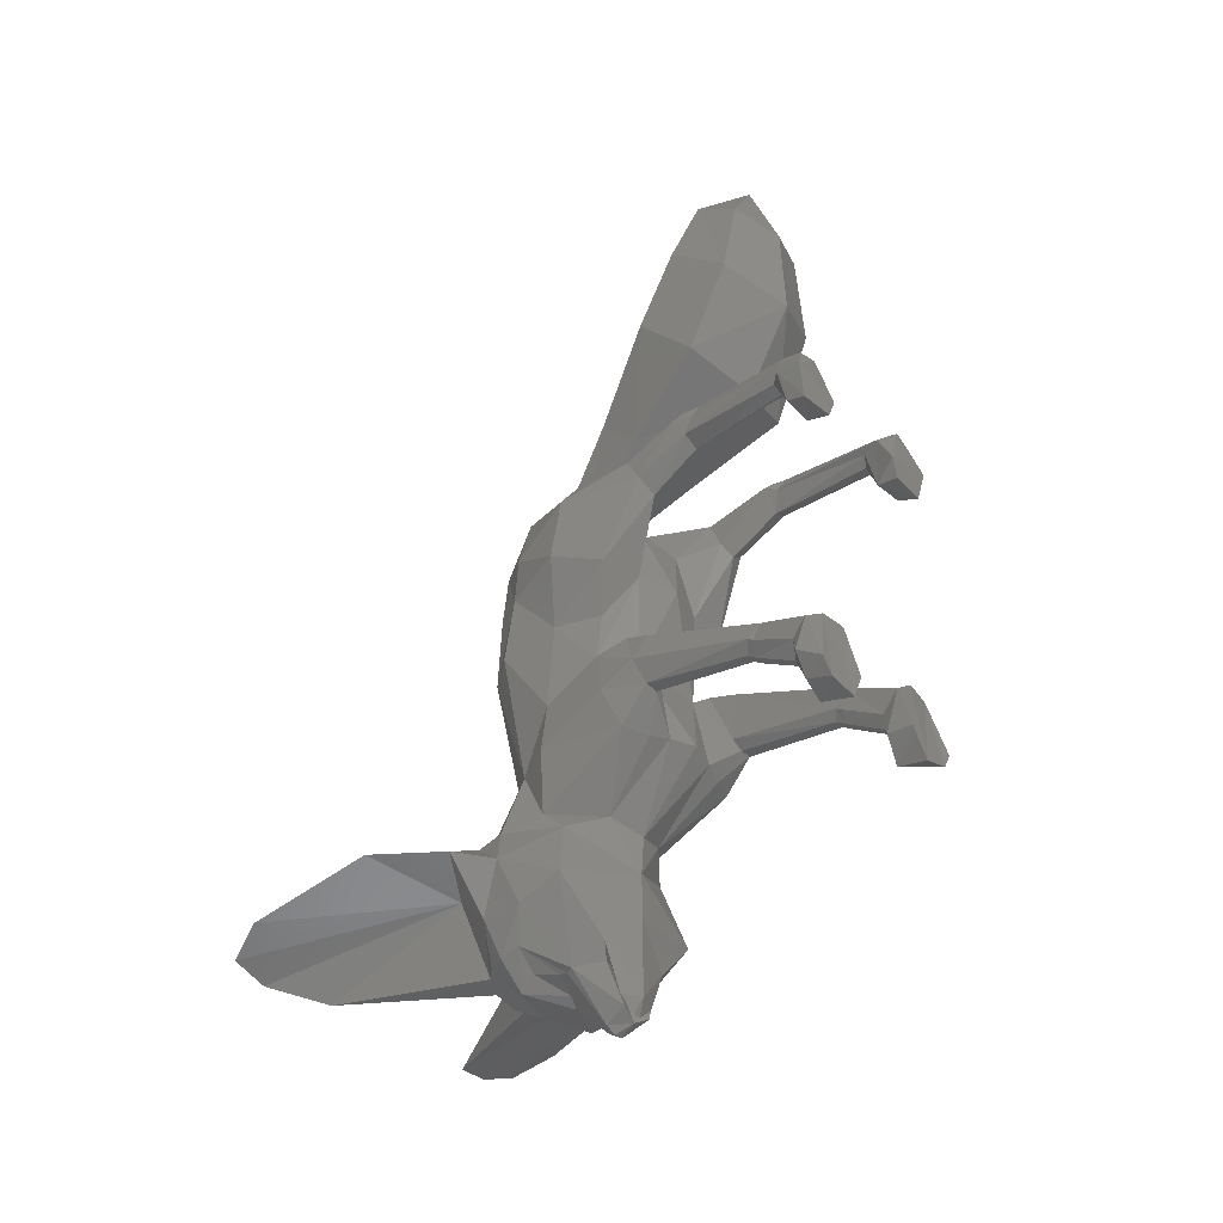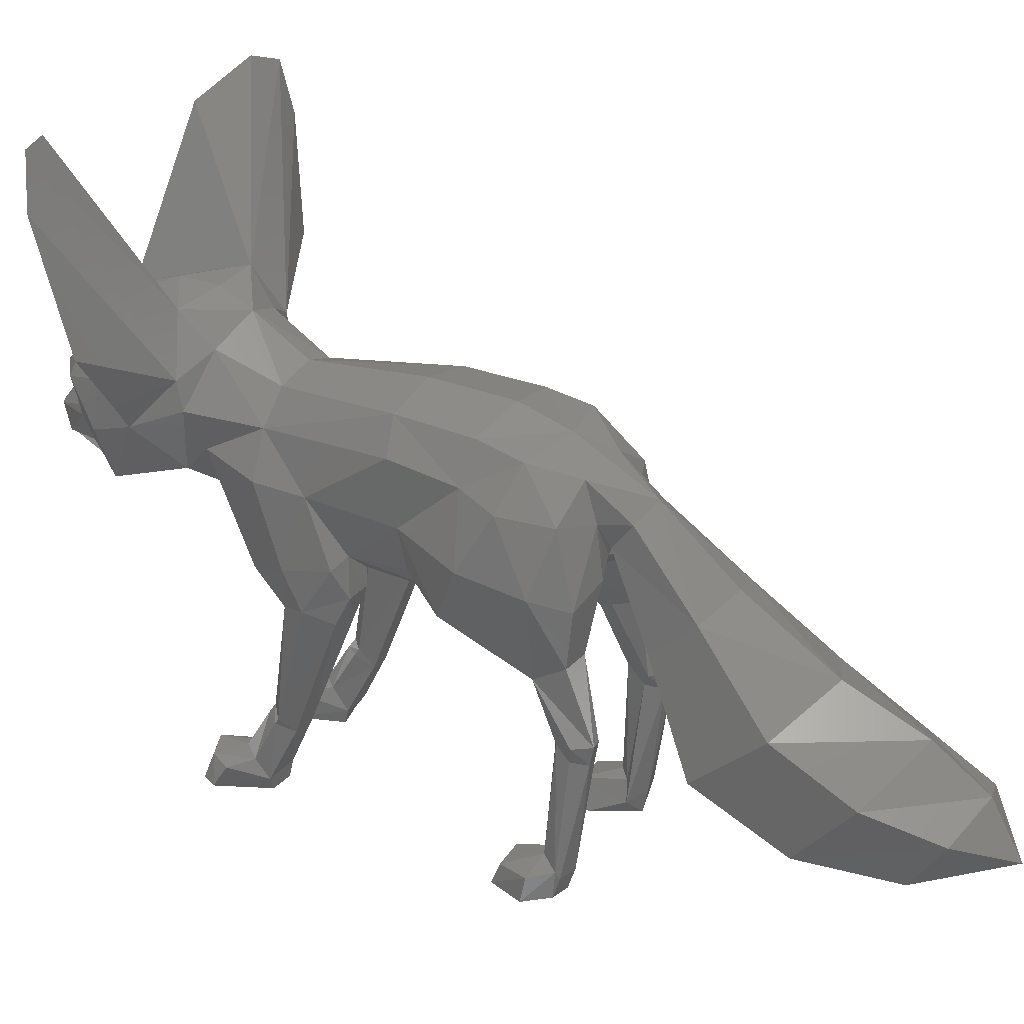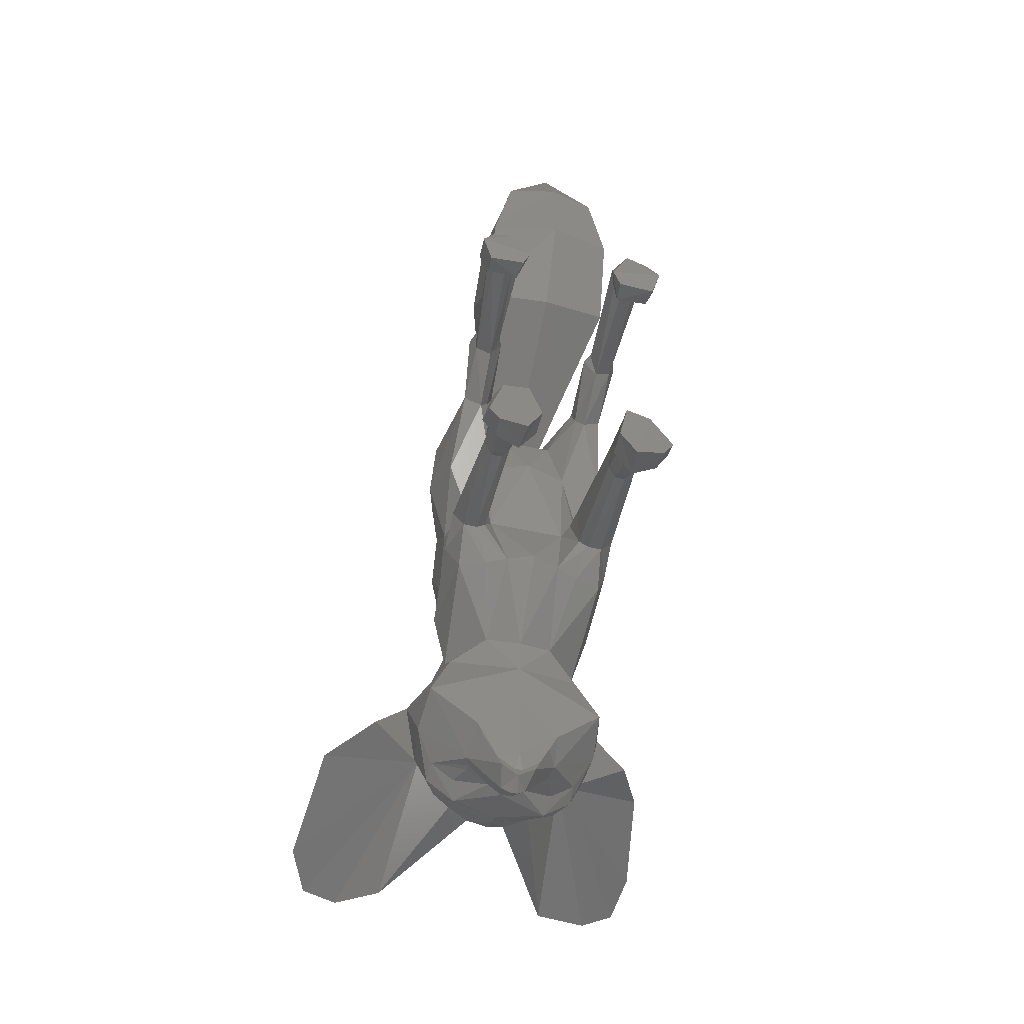
<metadata>
{"format":"stl","ext":"stl","renderer":"f3d","projection":"perspective","resolution":1024,"background":"white","views":[{"elev":-38.2,"azim":130.1,"up":"+Y"},{"elev":28.6,"azim":119.8,"up":"+Z"},{"elev":-53.0,"azim":166.8,"up":"+Y"}]}
</metadata>
<code>
# stl→obj: 313 verts, 622 faces
v -5.362 -23.44 0.9427
v -5.937 -32.53 0.217
v -8.136 -23.93 1.196
v -9.056 -8.236 42.29
v -9.814 -17.42 34.79
v -6.973 -23.4 41.33
v -8.294 -19.96 8.684
v -8.758 -23.13 2.507
v -8.951 -22.1 9.317
v 6.024 -22.27 9.646
v 6.124 -25.09 4.635
v 6.85 -23.52 9.815
v -3.75 11.56 38.7
v -2.86 12.26 36.25
v -0.03017 11.48 35.21
v -4.291 -28.73 3.518
v -6.338 -31.41 3.97
v -4.168 -29.17 0.4152
v 5.665 11.95 17.47
v 6.19 11.28 16.08
v 7.141 8.951 17.2
v -0.01583 53.11 13.49
v -5.784 44.35 11.55
v -5.854 48.01 16.92
v 3.718 11.1 38.68
v 3.318 11.59 32.75
v -0.01584 10.4 33.51
v -5.371 -23.07 2.525
v -5.68 -24.27 25.5
v -8.24 -20.73 23.12
v -6.708 -20.81 23.04
v -0.00552 -47.62 44.08
v 0.2737 -48.43 39.56
v 5.337 -47.82 42.36
v 4.964 -44.31 47.04
v -0.005519 -46.67 45.98
v 7.227 -44.83 44.82
v 21.13 -38.1 65.35
v 8.807 -36.86 47.87
v 19.84 -35.1 50.97
v -8.268 -14.64 22.55
v -8.954 -21.63 9.906
v 3.68 -46.83 32.78
v 5.069 -47.02 36.08
v 1.934 -51.21 32.01
v 5.157 10.79 25.5
v 3.23 5.928 28.49
v 8.087 -23.51 9.847
v 8.306 -26.28 5.145
v 9.501 -24.61 4.512
v 6.089 -21.76 10.38
v 6.895 -22.71 11.04
v -8.722 -24.07 26.78
v -6.169 -33.41 51.25
v -10.43 -42.29 65.39
v -1.999 -44.54 48.61
v 8.265 31.13 23.97
v -0.01585 43.61 23.67
v -0.01582 34.52 27.21
v 10.9 -27.29 3.373
v 9.385 -29.89 3.375
v 10.73 -29.19 0.4303
v -8.297 31.13 23.97
v -0.01585 -2.101 25.95
v -4.524 -13.65 27.59
v -4.793 -2.065 27.31
v -6.222 11.42 16.13
v -6.182 9.789 4.362
v -5.391 10.17 2.19
v 2.458 -44.57 48.46
v -0.08757 -45.19 48.37
v 18.83 -39.61 70.51
v 14.71 -40.93 70.34
v -7.138 13.61 17.76
v -7.142 13.23 15.62
v -8.523 13.41 15.77
v -7.057 11.72 3.101
v -0.01581 49.67 19.57
v -8.013 40.07 19.36
v -9.697 -18.95 23.45
v -5.227 17.38 27.51
v -8.163 23.29 16.87
v -0.01582 20.93 14.8
v -5.376 -47.82 42.36
v -8.569 -45.31 42.31
v -8.533 -44.61 40.11
v -7.667 -32.28 35.05
v -10.12 -39.3 33.39
v -11.73 -35.9 40.39
v -5.987 4.448 2.962
v -7.128 8.815 4.947
v 9.929 -40.86 43.6
v 5.796 -46.53 40.37
v 8.518 -44.61 40.11
v 14.81 -35.06 44.06
v -4.818 6.139 0.1025
v -5.693 3.826 0.2981
v -9.848 3.705 0.4043
v 7.783 -29.69 37.87
v 3.889 -30.49 32.18
v 8.566 -24.11 26.68
v -7.84 -23.45 9.746
v -9.041 -24.57 4.397
v -7.902 -26.26 5.105
v -8.64 9.129 4.972
v -9.623 10.76 3.756
v -10.86 8.189 3.113
v 7.656 -32.28 35.05
v -0.01583 6.531 45.45
v -3.07 9.848 42.89
v -6.706 5.09 44.86
v -5.296 22.39 32.01
v 7.068 -26.35 4.98
v -9.855 12.04 17.89
v -9.028 10.07 17.4
v -9.136 7.492 23.79
v -7.854 -22.66 10.92
v -7.918 -13.46 30.57
v -5.261 -13.37 25.97
v -8.334 -13.47 26.02
v 11.36 0.3465 34.3
v 8.847 -0.5388 41.78
v 8.896 -7.277 35.75
v -8.679 11.4 31.88
v -11.03 7.78 33.27
v -8.501 9.668 39.45
v 5.265 22.39 32.01
v -3.349 11.61 32.78
v -5.924 10.88 25.55
v 2.028 -47.95 38.73
v 1.436 -52.37 34.62
v 4.644 -47.08 37.04
v 9.678 -22.74 2.81
v 8.993 -22.87 1.202
v 5.44 -22.78 2.688
v -5.684 -25.13 4.642
v 3.044 12.26 36.25
v 8.843 -14.67 22.96
v 8.611 -20.02 8.814
v 6.008 -19.8 8.94
v 9.226 -22.18 9.428
v 8.118 -22.73 11.03
v -5.447 -14.33 22.72
v -5.589 -19.76 23.3
v -5.806 -21.74 10.26
v -9.338 11.66 16.05
v -9.056 -30.33 3.35
v -9.121 -31.62 0.2361
v 8.062 11.68 3.028
v 8.16 10.9 0.5902
v 6.398 10.13 2.099
v 6.674 5.09 44.86
v 9.842 3.679 40.47
v 10.01 -17.77 24.11
v 8.788 -20.6 23.26
v 9.238 -21.72 10.02
v -10.07 -19.77 28.3
v -9.647 -23.1 36.19
v -9.872 -2.288 27.98
v -11.4 0.3617 34.29
v -9.351 -14.57 29.31
v 10.41 10.72 3.69
v 11.86 7.646 0.0464
v 10.47 10.52 0.7231
v -0.01583 11.23 37.42
v -8.927 -7.269 35.73
v -7.314 -7.314 30.43
v -0.003707 -52.29 32.36
v -1.941 -51.21 32.01
v -0.005519 -44.99 35.16
v -17.01 -39.93 68.52
v -20.52 -38.87 67.26
v -8.758 -36.87 47.93
v 8.558 -45.31 42.31
v -0.01585 24.11 33.69
v -3.842 -46.58 32.99
v -5.056 -46.86 35.39
v 7.11 13.09 15.58
v -10.52 -27.67 3.179
v 4.766 -46.98 37.88
v -3.261 5.962 28.5
v -8.879 -0.5455 41.78
v -6.43 -8.906 45.79
v -7.805 -29.69 37.87
v -9.333 -31.06 42.21
v -0.00552 -32.75 51.57
v -0.00552 -37.55 51.49
v 9.222 -31.74 45.3
v 5.914 -33.55 51.1
v 11.77 8.206 2.999
v 10.8 3.837 0.3373
v -0.01583 15.77 26.04
v 5.196 17.38 27.51
v 6.028 -14.26 22.73
v 6.157 -19.74 23.42
v -5.686 -19.8 8.806
v -6.631 -22.67 10.93
v -6.603 -23.49 9.713
v 3.774 9.842 43.01
v -0.03017 15.55 40.75
v 9.322 -31.06 42.21
v 7.981 40.07 19.36
v 8.131 23.29 16.87
v 9.59 -31.08 0.2724
v 6.43 -31.89 0.02303
v 9.024 -8.263 42.88
v 4.762 -2.106 27.33
v 7.283 -7.333 30.46
v 7.99 -13.47 30.55
v 4.526 -13.65 27.61
v -0.1113 -23.32 23.93
v 0.07362 -49.94 31.12
v -2.364 -50.03 32.16
v -4.707 -44.92 32.52
v 11.72 -35.9 40.39
v 10.11 -39.3 33.39
v 10.08 -43.22 64.78
v -0.005534 -28.97 49.7
v -0.01583 -22.59 45.88
v -3.973 -22.9 44.42
v -7.846 33.74 11.99
v -0.01586 31.11 9.081
v 7.814 33.74 11.99
v -0.01582 0.5922 47.14
v -0.01582 -9.098 47.32
v -6.663 -26.36 4.983
v 10.54 -41.22 38.27
v -9.677 4.633 2.856
v 4.677 -45.17 32.19
v 2.357 -50.03 32.16
v -0.005521 -41.02 31.21
v -9.873 3.673 40.47
v 3.125 14.55 39.26
v -10.23 -29.68 0.2701
v 8.648 11.38 31.85
v 8.656 10.71 25.64
v -10.92 7.608 0.08575
v 4.71 -28.17 3.275
v 5.492 -24.26 25.55
v 7.251 -20.82 23.14
v 6.396 -0.2631 45.84
v -0.01582 42.98 9.542
v -0.07439 -52.29 35.66
v -0.4032 -53.11 34.34
v 0.463 -53.06 34.41
v -5.752 -22.25 9.533
v -7.024 5.912 23.29
v -7.173 9.101 17.26
v 5.823 48.01 16.92
v -8.602 13.88 17.98
v 5.752 44.35 11.55
v 6.024 7.622 24.18
v 4.745 -28.52 0.1945
v 6.017 -22.92 0.9461
v -8.687 10.8 25.69
v -4.695 -47.16 36.97
v -4.982 -47 37.89
v -1.301 -52.41 34.57
v 9.637 9.078 4.891
v -21.13 -37.71 61.57
v -18.99 -35.65 49.59
v -4.672 -44.29 46.9
v -1.909 -47.95 38.73
v 9.114 -17.47 36.39
v 6.941 -23.4 41.33
v 9.535 -23.14 36.75
v 6.45 -8.927 46.23
v 8.469 9.445 40.03
v -16.13 -36.25 43.95
v -10.67 -39.87 43.82
v 7.149 9.739 4.272
v 8.491 13.27 15.74
v 10.3 11.19 3.006
v 3.942 -23.15 44.6
v -6.056 7.721 24.21
v -9.36 -31.55 45.18
v 10.08 -19.82 28.18
v 10.62 4.736 2.728
v 8.125 8.763 4.856
v 7.02 4.548 2.796
v 3.01 -23.66 24.88
v 6.992 5.807 23.27
v -5.425 -30.3 47.51
v -10.56 -41.22 38.27
v -7.238 -44.81 45.07
v 8.571 13.74 17.91
v 6.648 -30.89 3.782
v 5.414 -29.74 47.55
v -0.01585 -31.57 30.96
v -3.219 -23.72 24.72
v -9.298 11.23 3.071
v -7.043 -0.2427 45.4
v 7.106 13.46 17.7
v 8.375 -13.22 26.05
v 5.256 -13.27 26
v 10.99 7.763 33.25
v 9.104 7.391 23.77
v -2.94 14.55 39.26
v -0.005521 -35.75 31.26
v -3.92 -30.49 32.18
v 9.45 -14.59 29.24
v 9.823 11.9 17.84
v -6.973 11.22 0.5408
v -0.478 -51.66 32.04
v 6.753 3.947 0.1937
v 5.902 6.202 0
v 9.841 -2.503 28.1
v -9.454 10.55 0.7862
v 9.307 11.52 16
v 8.996 9.921 17.34
v -5.697 12.09 17.52
v 0.4705 -51.66 32.04
v -5.774 -46.51 40.38
f 1 2 3
f 4 5 6
f 7 8 9
f 10 11 12
f 13 14 15
f 16 17 18
f 19 20 21
f 22 23 24
f 25 26 27
f 28 18 1
f 29 30 31
f 32 33 34
f 35 36 37
f 38 39 40
f 41 7 42
f 43 44 45
f 26 46 47
f 48 49 50
f 51 12 52
f 53 30 29
f 54 55 56
f 57 58 59
f 60 61 62
f 59 58 63
f 64 65 66
f 67 68 69
f 70 71 36
f 72 73 39
f 74 75 76
f 76 75 77
f 78 24 79
f 41 42 80
f 81 82 83
f 84 85 86
f 87 88 89
f 90 68 91
f 39 35 92
f 34 93 94
f 95 39 92
f 18 2 1
f 96 97 98
f 99 100 101
f 102 103 104
f 105 106 107
f 99 108 100
f 109 110 111
f 37 32 34
f 59 63 112
f 12 113 49
f 114 115 116
f 9 102 117
f 118 119 120
f 121 122 123
f 124 125 126
f 57 59 127
f 128 129 124
f 7 28 8
f 130 131 132
f 18 17 2
f 133 134 135
f 16 136 17
f 25 15 137
f 138 139 140
f 28 16 18
f 141 142 48
f 143 144 145
f 114 146 115
f 51 10 12
f 17 147 148
f 149 150 151
f 152 122 153
f 154 155 156
f 92 35 37
f 5 157 158
f 116 159 160
f 161 80 157
f 162 163 164
f 106 105 115
f 25 165 15
f 166 167 118
f 168 169 170
f 171 172 173
f 92 37 174
f 127 59 175
f 176 169 177
f 178 149 151
f 103 179 147
f 130 132 180
f 153 122 121
f 64 66 181
f 182 4 183
f 6 184 185
f 186 54 187
f 70 187 71
f 72 188 189
f 190 191 163
f 58 79 63
f 137 192 193
f 194 51 195
f 196 28 7
f 27 181 128
f 145 197 198
f 133 62 134
f 199 200 109
f 28 1 3
f 99 201 108
f 202 57 203
f 138 156 139
f 204 205 134
f 122 206 123
f 207 208 209
f 210 211 65
f 62 204 134
f 41 196 7
f 212 213 214
f 75 67 69
f 119 144 143
f 44 131 45
f 78 79 58
f 166 5 4
f 170 176 214
f 108 215 216
f 72 189 73
f 189 217 73
f 126 13 124
f 40 95 188
f 25 27 165
f 30 42 117
f 218 219 220
f 79 221 82
f 40 39 95
f 203 222 223
f 76 146 114
f 45 168 170
f 146 106 115
f 141 50 133
f 224 183 225
f 17 226 104
f 216 227 44
f 72 38 188
f 47 64 181
f 90 91 228
f 229 230 212
f 212 214 231
f 95 92 215
f 126 125 232
f 171 54 172
f 233 199 25
f 233 25 137
f 120 119 143
f 3 148 234
f 13 165 27
f 235 236 46
f 237 98 228
f 135 238 11
f 27 47 181
f 155 239 240
f 65 118 66
f 14 192 15
f 81 83 192
f 152 109 241
f 242 221 23
f 118 65 119
f 120 80 161
f 243 244 245
f 196 145 246
f 247 115 248
f 90 228 98
f 249 202 223
f 229 44 43
f 193 83 203
f 129 74 250
f 223 242 251
f 241 109 224
f 189 187 70
f 252 207 47
f 205 253 254
f 225 183 219
f 80 42 30
f 104 103 147
f 227 94 44
f 138 140 194
f 143 145 196
f 255 129 250
f 75 69 77
f 86 256 257
f 258 168 244
f 139 141 133
f 69 90 96
f 157 30 53
f 190 162 259
f 90 98 97
f 137 15 192
f 260 261 173
f 214 176 177
f 173 262 55
f 263 257 256
f 48 12 49
f 112 81 14
f 264 265 266
f 241 267 122
f 268 199 152
f 173 269 270
f 219 183 220
f 122 267 206
f 20 271 21
f 110 126 111
f 66 167 159
f 38 40 188
f 206 267 265
f 207 64 47
f 272 273 149
f 155 142 156
f 187 54 56
f 267 274 265
f 275 181 66
f 172 276 260
f 264 266 277
f 185 89 276
f 278 279 280
f 172 54 276
f 25 235 26
f 195 281 210
f 210 65 64
f 232 160 182
f 46 252 47
f 252 282 207
f 199 233 200
f 218 220 283
f 216 229 231
f 135 134 254
f 163 150 164
f 89 88 284
f 36 285 32
f 262 270 285
f 236 286 46
f 287 204 61
f 76 106 146
f 42 9 117
f 140 135 11
f 288 189 188
f 170 214 213
f 189 186 187
f 289 290 211
f 285 85 84
f 116 115 247
f 185 87 89
f 8 234 179
f 17 148 2
f 76 77 291
f 157 53 158
f 120 143 41
f 162 190 163
f 149 273 150
f 197 117 198
f 158 184 6
f 109 111 292
f 188 95 215
f 67 248 68
f 202 249 78
f 52 12 142
f 166 118 5
f 106 237 107
f 8 3 234
f 143 196 41
f 293 272 178
f 17 104 147
f 284 86 85
f 193 192 83
f 57 202 58
f 294 138 194
f 294 194 295
f 102 104 198
f 280 191 278
f 96 98 237
f 277 266 101
f 186 218 54
f 5 158 6
f 125 160 232
f 30 117 31
f 253 205 287
f 296 121 297
f 274 219 218
f 2 148 3
f 179 234 147
f 224 109 292
f 78 249 22
f 127 233 137
f 234 148 147
f 235 296 236
f 286 272 293
f 119 65 144
f 105 107 228
f 177 258 256
f 159 167 166
f 268 152 153
f 251 242 22
f 206 265 264
f 200 298 110
f 33 263 258
f 144 31 197
f 120 41 80
f 139 133 135
f 72 39 38
f 34 94 174
f 171 55 54
f 127 137 193
f 210 281 211
f 216 299 108
f 79 82 63
f 133 50 60
f 184 53 300
f 66 159 247
f 76 291 106
f 283 185 276
f 262 285 36
f 195 51 52
f 12 11 113
f 209 264 301
f 187 56 71
f 54 283 276
f 184 300 87
f 267 241 224
f 36 32 37
f 286 302 272
f 22 249 251
f 173 270 262
f 111 182 292
f 39 73 217
f 6 185 283
f 77 303 291
f 224 292 183
f 91 105 228
f 100 239 101
f 62 61 204
f 265 201 99
f 94 132 44
f 21 279 259
f 59 112 175
f 207 210 64
f 190 259 278
f 212 304 213
f 33 243 131
f 13 15 165
f 136 226 17
f 288 274 218
f 96 90 97
f 63 81 112
f 243 245 131
f 63 82 81
f 131 168 45
f 298 14 13
f 46 286 293
f 209 301 294
f 236 296 297
f 191 305 306
f 297 121 307
f 303 69 96
f 131 245 168
f 26 47 27
f 57 127 193
f 19 21 252
f 245 244 168
f 139 156 141
f 215 92 227
f 291 303 308
f 260 276 261
f 240 239 281
f 56 262 36
f 300 290 289
f 118 120 161
f 78 22 24
f 175 112 200
f 124 129 255
f 238 253 287
f 109 200 110
f 294 154 138
f 275 66 247
f 272 149 178
f 44 132 131
f 128 181 129
f 37 34 174
f 101 239 155
f 142 12 48
f 295 195 210
f 250 114 116
f 189 288 218
f 266 265 99
f 272 302 309
f 287 11 238
f 293 178 19
f 310 21 259
f 7 9 42
f 261 276 269
f 182 166 4
f 54 218 283
f 84 263 33
f 306 305 280
f 92 174 227
f 246 198 136
f 66 118 167
f 247 159 116
f 151 306 280
f 287 205 204
f 231 88 299
f 263 256 258
f 300 53 29
f 138 154 156
f 158 53 184
f 216 231 299
f 118 161 5
f 270 284 85
f 189 218 186
f 152 241 122
f 140 139 135
f 65 290 144
f 9 103 102
f 217 70 35
f 209 294 295
f 311 129 275
f 178 151 20
f 230 312 212
f 272 162 273
f 177 169 258
f 117 102 198
f 112 14 298
f 301 264 277
f 155 240 142
f 57 193 203
f 140 11 10
f 152 199 109
f 313 86 257
f 111 232 182
f 220 183 6
f 26 235 46
f 107 237 228
f 270 85 285
f 145 198 246
f 162 310 259
f 156 142 141
f 115 105 248
f 291 308 106
f 161 157 5
f 150 306 151
f 296 153 121
f 248 105 91
f 96 237 303
f 93 130 180
f 74 129 311
f 80 30 157
f 198 226 136
f 292 182 183
f 269 89 270
f 56 36 71
f 198 104 226
f 201 188 215
f 189 70 217
f 123 264 209
f 201 215 108
f 243 258 244
f 129 181 275
f 190 278 191
f 14 81 192
f 240 52 142
f 309 310 162
f 140 10 51
f 248 275 247
f 229 212 231
f 285 84 32
f 199 268 25
f 266 99 101
f 160 166 182
f 268 153 296
f 39 217 35
f 88 177 284
f 94 180 132
f 75 311 67
f 100 281 239
f 299 87 300
f 21 271 279
f 154 277 155
f 32 84 33
f 86 177 256
f 290 31 144
f 135 254 253
f 288 188 201
f 84 86 313
f 121 123 307
f 290 29 31
f 235 268 296
f 126 232 111
f 220 6 283
f 299 88 87
f 133 60 62
f 311 275 248
f 123 209 208
f 273 164 150
f 89 284 270
f 267 225 219
f 113 11 287
f 68 248 91
f 209 210 207
f 312 304 212
f 19 252 46
f 274 288 265
f 200 112 298
f 4 6 183
f 294 301 154
f 298 13 110
f 31 117 197
f 311 248 67
f 195 52 240
f 258 169 168
f 202 78 58
f 267 219 274
f 267 224 225
f 278 259 279
f 209 295 210
f 216 44 229
f 127 200 233
f 203 83 222
f 281 289 211
f 134 205 254
f 28 3 8
f 302 310 309
f 61 49 287
f 194 140 51
f 69 68 90
f 141 48 50
f 60 50 61
f 34 130 93
f 286 297 302
f 24 23 221
f 108 299 100
f 196 136 28
f 171 173 55
f 211 290 65
f 242 222 221
f 229 43 170
f 230 170 312
f 43 45 170
f 229 170 230
f 286 236 297
f 250 74 76
f 28 136 16
f 77 69 303
f 93 180 94
f 312 170 304
f 50 49 61
f 33 131 130
f 34 33 130
f 8 179 103
f 9 8 103
f 160 159 166
f 21 282 252
f 293 19 46
f 144 197 145
f 196 246 136
f 100 299 289
f 49 113 287
f 300 29 290
f 170 213 304
f 273 162 164
f 170 169 176
f 55 262 56
f 227 174 94
f 301 277 154
f 261 269 173
f 302 297 310
f 215 227 216
f 307 282 297
f 250 76 114
f 272 309 162
f 265 288 201
f 74 311 75
f 280 305 191
f 303 237 308
f 184 87 185
f 299 300 289
f 250 116 255
f 240 281 195
f 70 36 35
f 295 194 195
f 84 313 263
f 284 177 86
f 24 221 79
f 313 257 263
f 277 101 155
f 88 214 177
f 242 23 22
f 20 151 271
f 163 306 150
f 110 13 126
f 202 203 223
f 33 258 243
f 223 222 242
f 249 223 251
f 282 21 310
f 100 289 281
f 307 208 207
f 135 253 238
f 127 175 200
f 279 271 280
f 163 191 306
f 276 89 269
f 124 255 125
f 172 260 173
f 307 207 282
f 151 280 271
f 106 308 237
f 178 20 19
f 268 235 25
f 13 128 124
f 83 82 222
f 123 206 264
f 222 82 221
f 13 27 128
f 125 116 160
f 307 123 208
f 297 282 310
f 255 116 125
f 231 214 88

</code>
